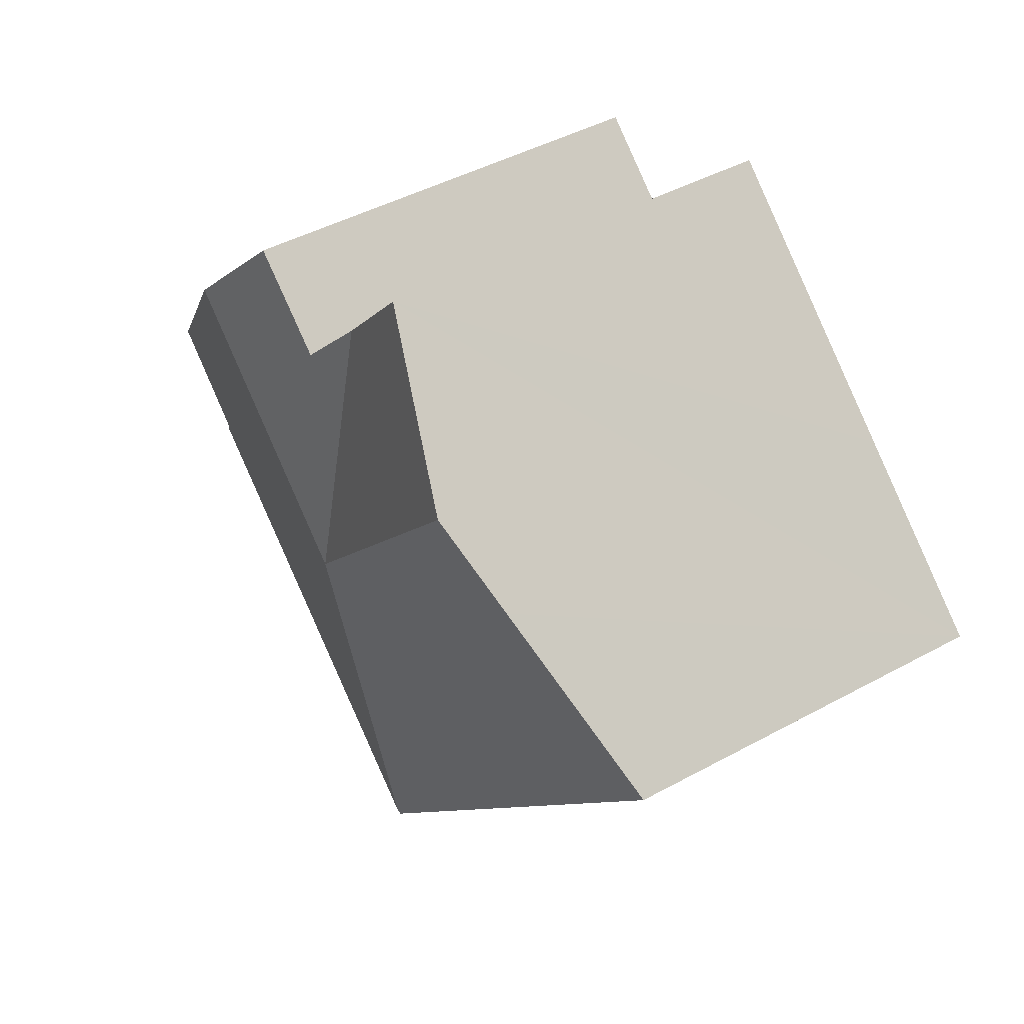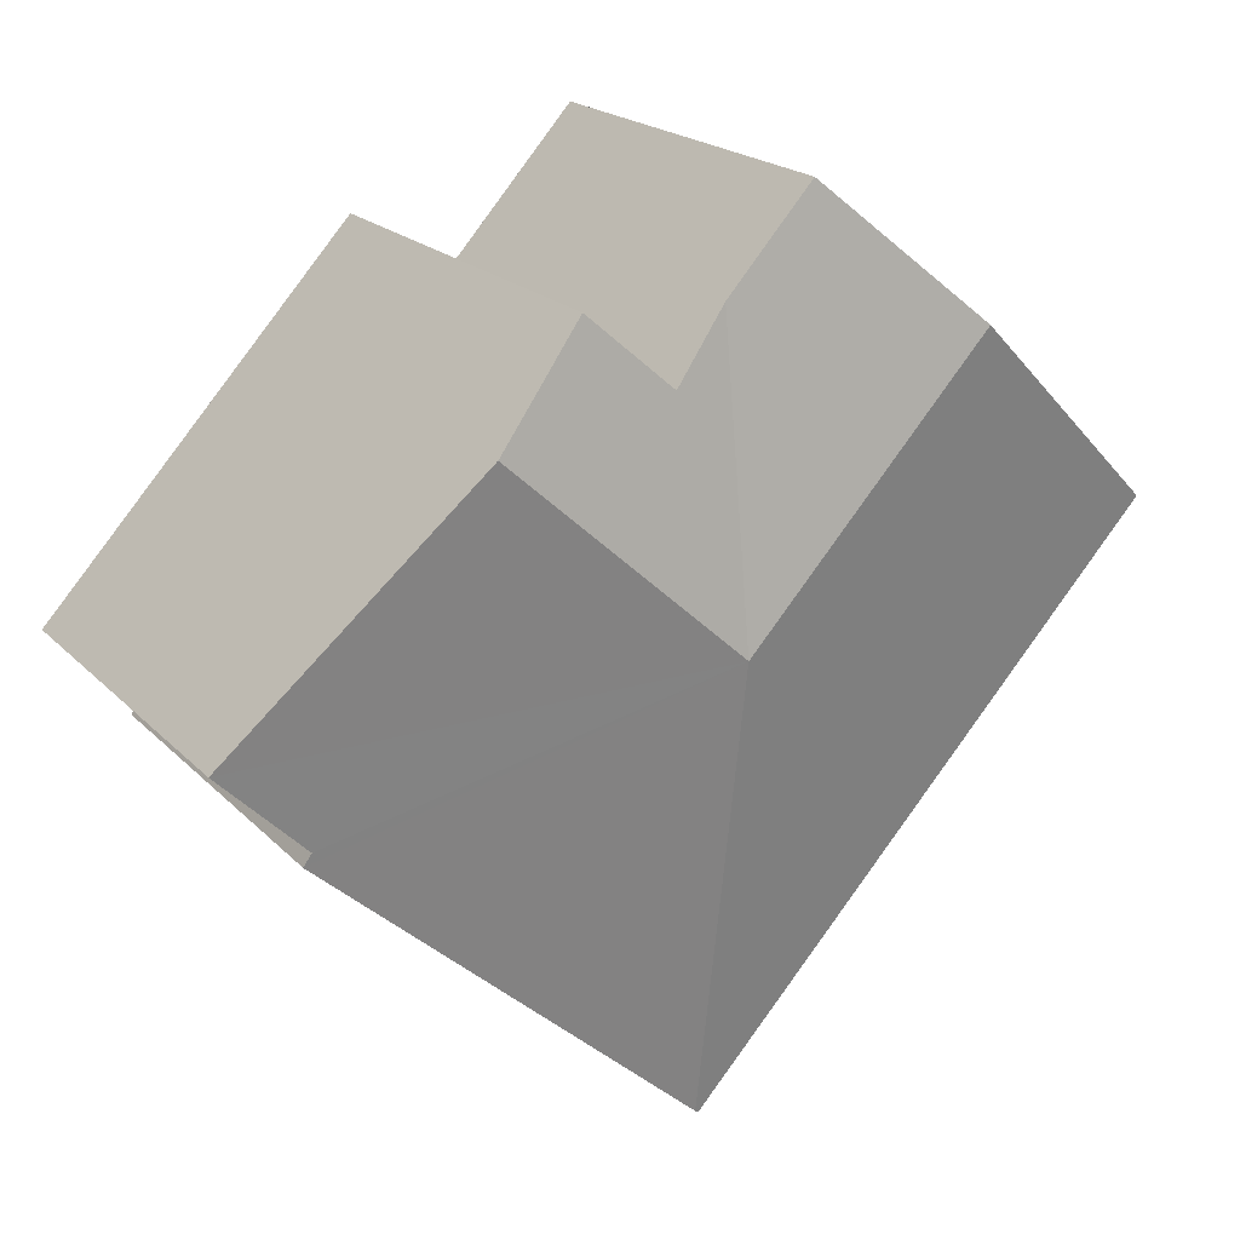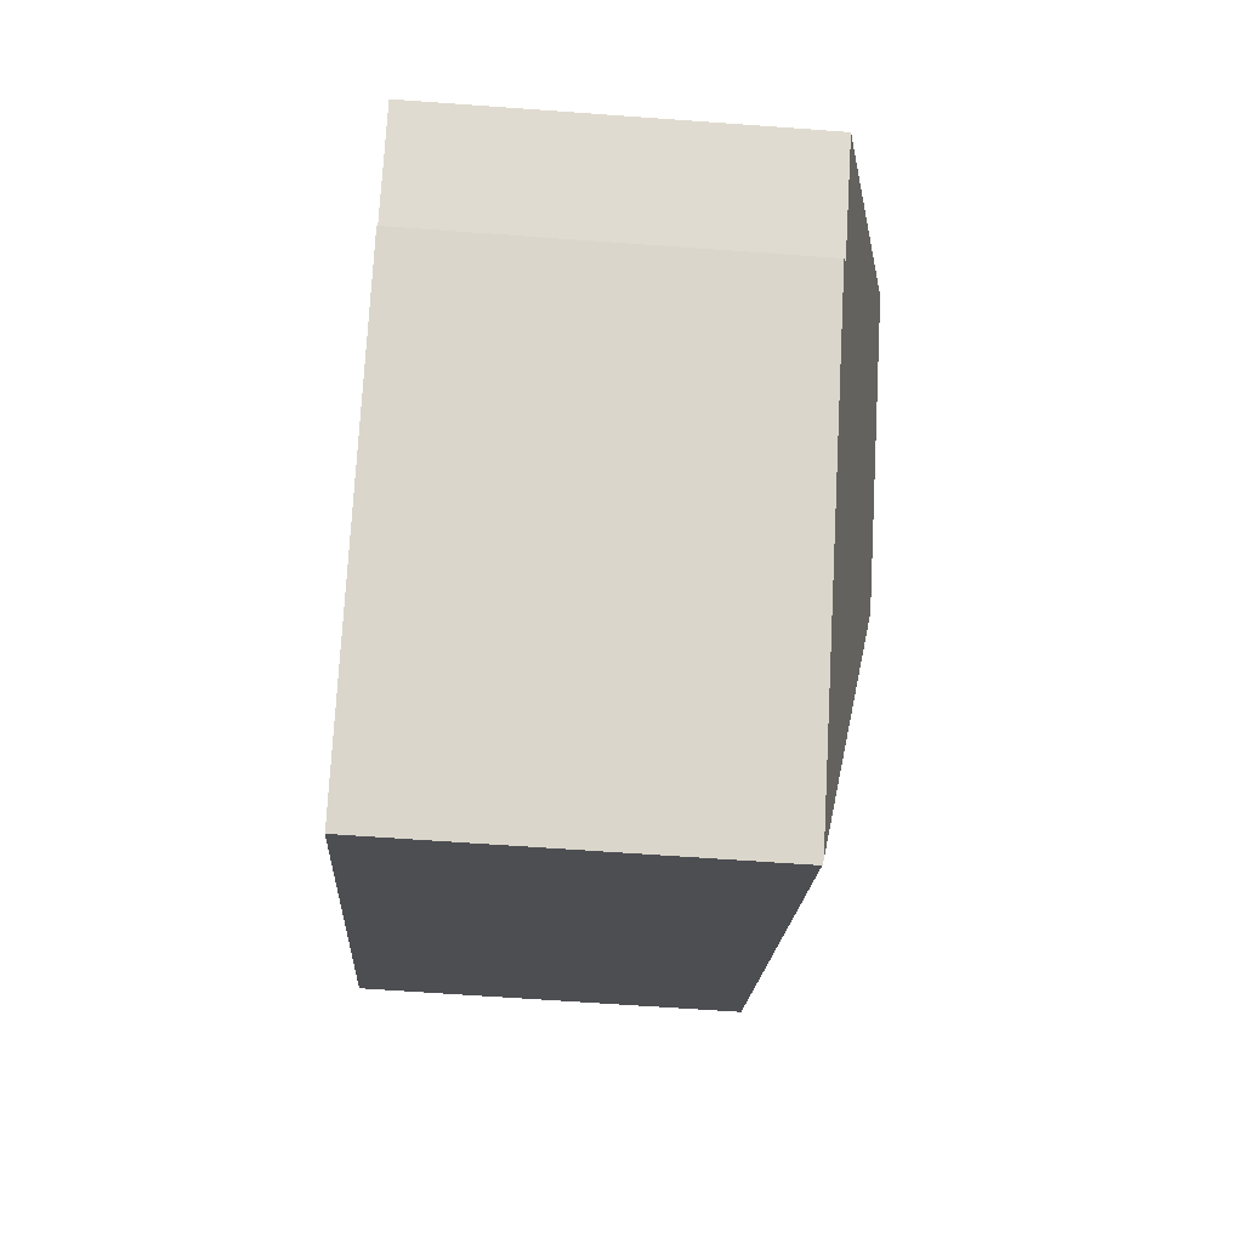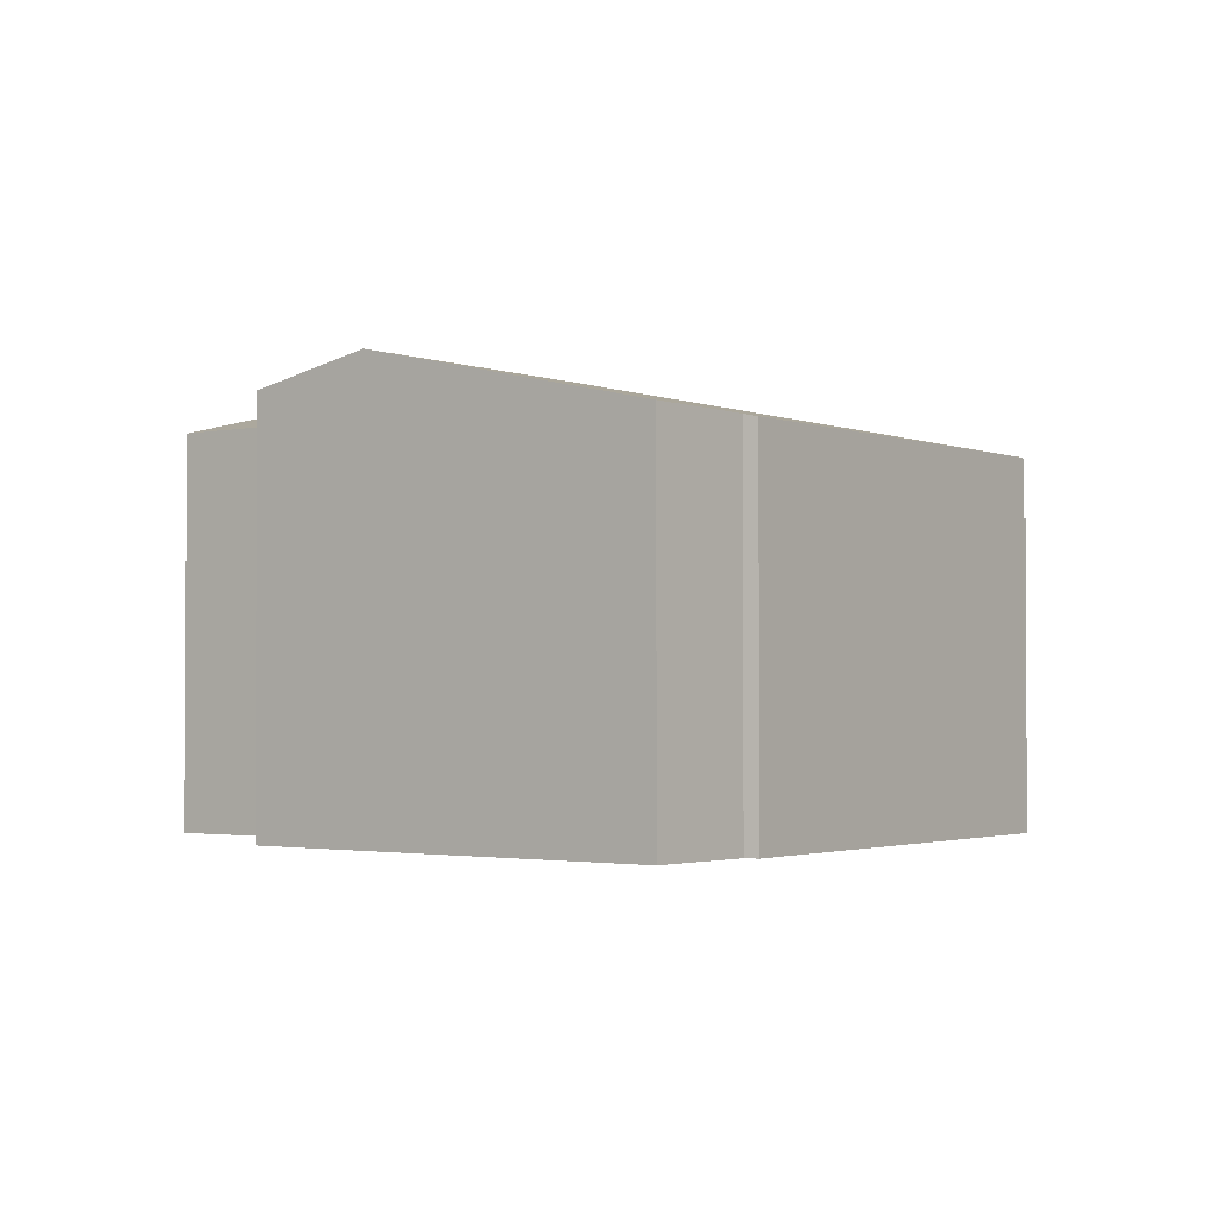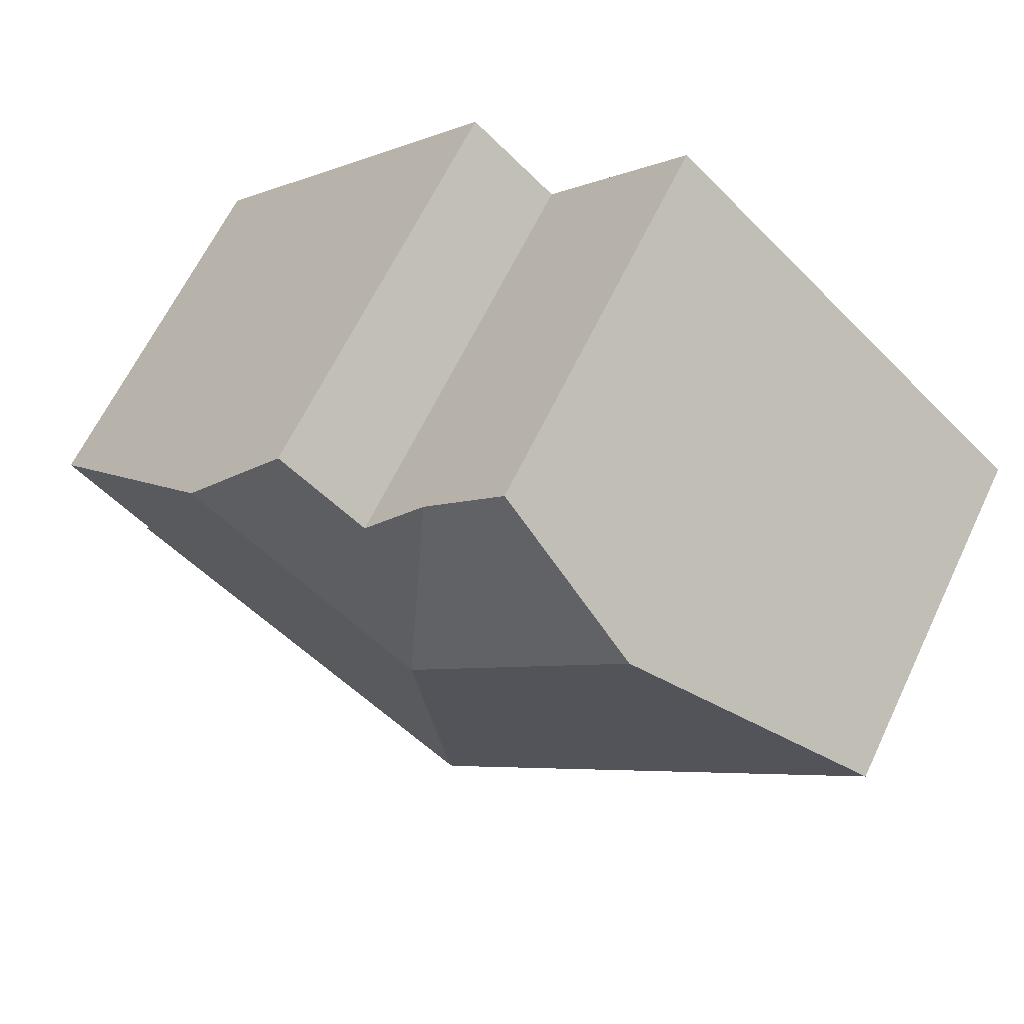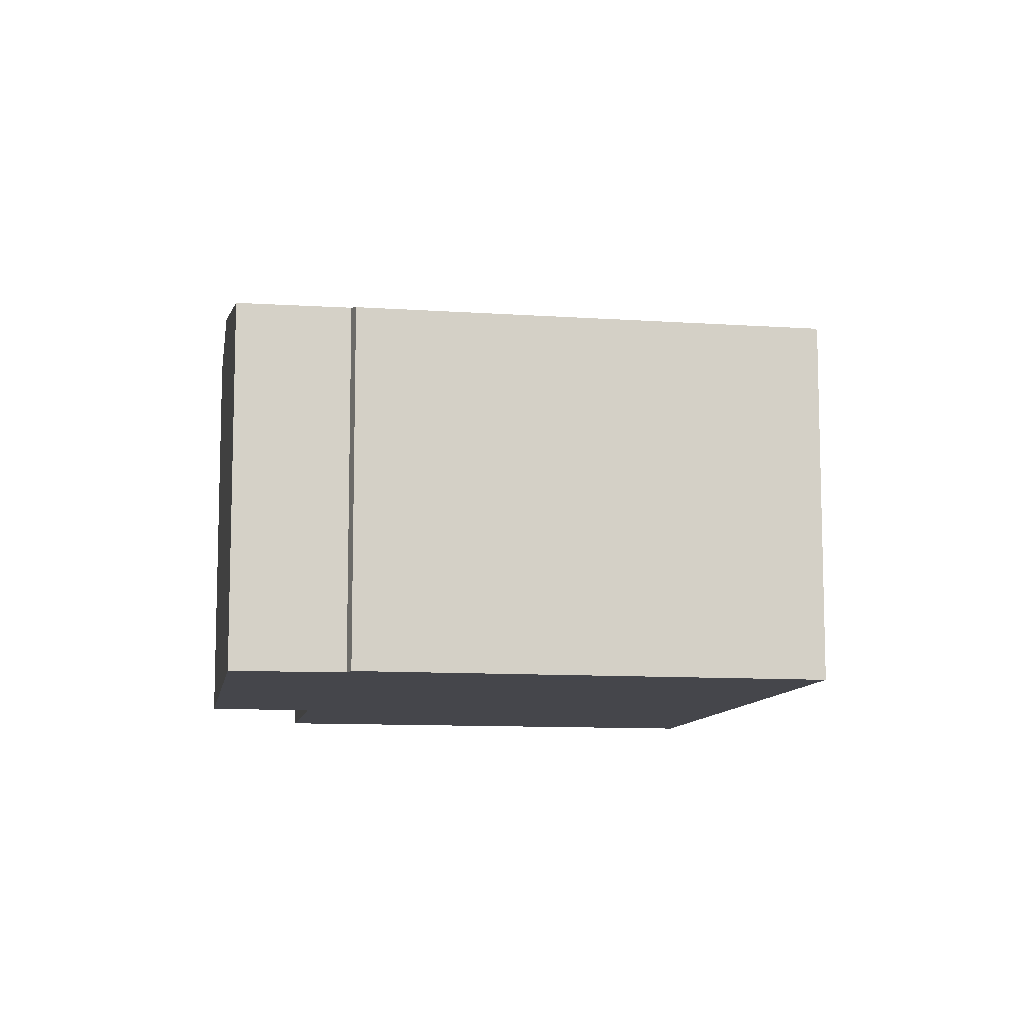
<metadata>
{"format":"obj","ext":"obj","renderer":"f3d","projection":"perspective","resolution":1024,"background":"white","views":[{"elev":44.0,"azim":-122.8,"up":"+Z"},{"elev":20.1,"azim":149.9,"up":"+Z"},{"elev":-64.5,"azim":85.8,"up":"+Z"},{"elev":-1.9,"azim":84.6,"up":"+Y"},{"elev":63.5,"azim":-154.6,"up":"+Z"},{"elev":-10.0,"azim":128.0,"up":"+Y"}]}
</metadata>
<code>
v  14.35 9.279 3.267
v  10.72 8.69 3.76
v  12.49 8.7 5.29
v  9.61 9.279 -1.01
v  9.57 8.327 5.038
v  18.9 7.861 -1.684
v  17.16 7.837 -3.414
v  17.3 7.776 -3.675
v  9.672 7.8 -10.4
v  9.601 7.778 -10.46
v  2.858 7.778 -3.115
v  4.794 9.279 4.239
v  0 7.778 4.763e-16
v  3.206 8.782 2.835
v  7.85 8.322 6.941
v  17.3 2.25e-16 -3.675
v  9.672 6.369e-16 -10.4
v  9.601 6.407e-16 -10.46
v  18.9 1.031e-16 -1.684
v  17.16 2.09e-16 -3.414
v  2.858 1.907e-16 -3.115
v  0 0 0
v  3.206 -1.736e-16 2.835
v  7.85 -4.25e-16 6.941
v  4.794 -2.596e-16 4.239
v  12.49 -3.239e-16 5.29
v  10.72 -2.302e-16 3.76
v  9.57 -3.085e-16 5.038
v  14.35 -2e-16 3.267
g defaultobject
f 1 2 3
f 2 1 4
f 4 5 2
f 6 4 1
f 4 6 7
f 4 7 8
f 4 8 9
f 10 4 9
f 4 10 11
f 4 11 12
f 12 11 13
f 12 13 14
f 15 4 12
f 4 15 5
f 16 9 8
f 9 16 17
f 9 17 10
f 10 17 18
f 19 7 6
f 7 19 20
f 18 11 10
f 11 18 21
f 11 21 13
f 13 21 22
f 22 14 13
f 14 22 12
f 12 22 15
f 15 22 23
f 15 23 24
f 24 23 25
f 2 26 3
f 26 2 27
f 24 5 15
f 5 24 2
f 2 24 27
f 27 24 28
f 26 1 3
f 1 26 6
f 6 26 19
f 19 26 29
f 20 8 7
f 8 20 16
f 29 20 19
f 20 17 16
f 17 20 29
f 17 29 26
f 17 26 27
f 17 27 28
f 17 28 24
f 17 24 25
f 17 25 23
f 17 23 18
f 18 23 21
f 21 23 22

</code>
